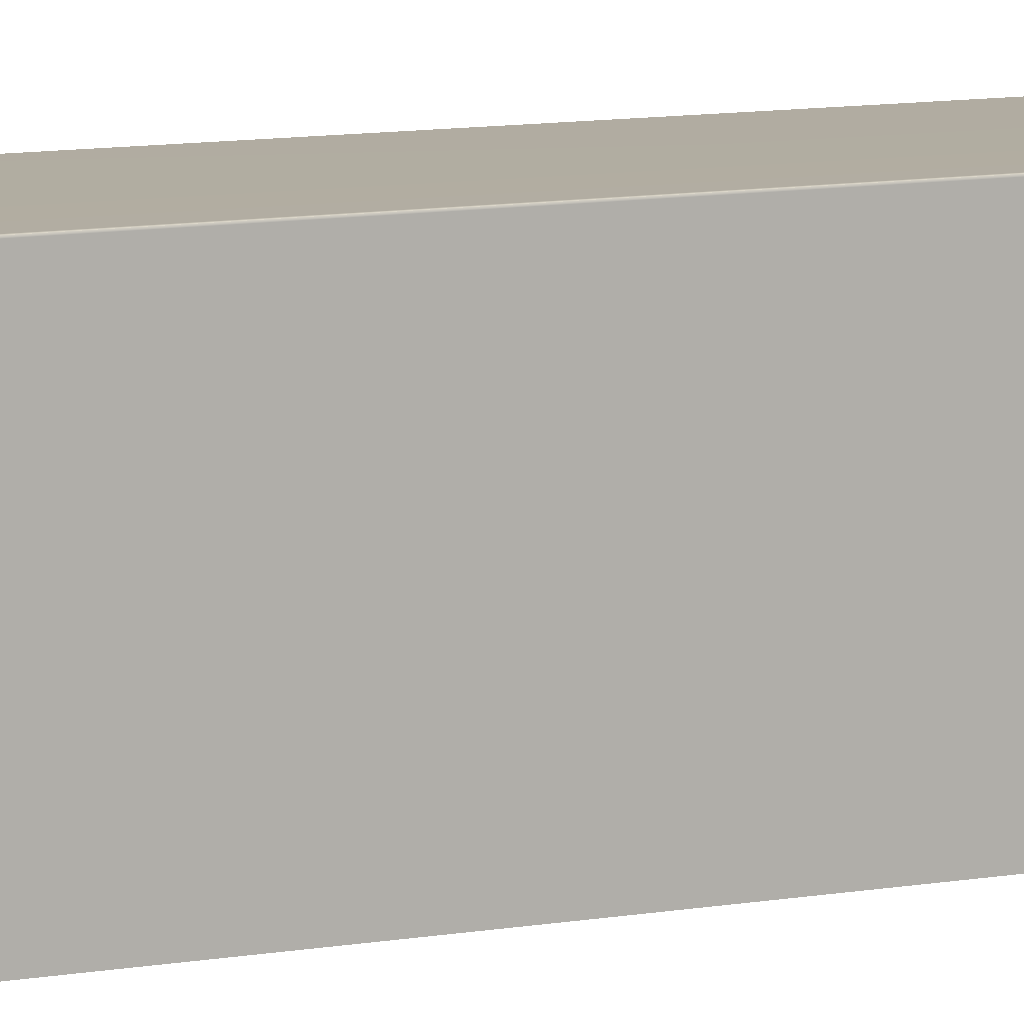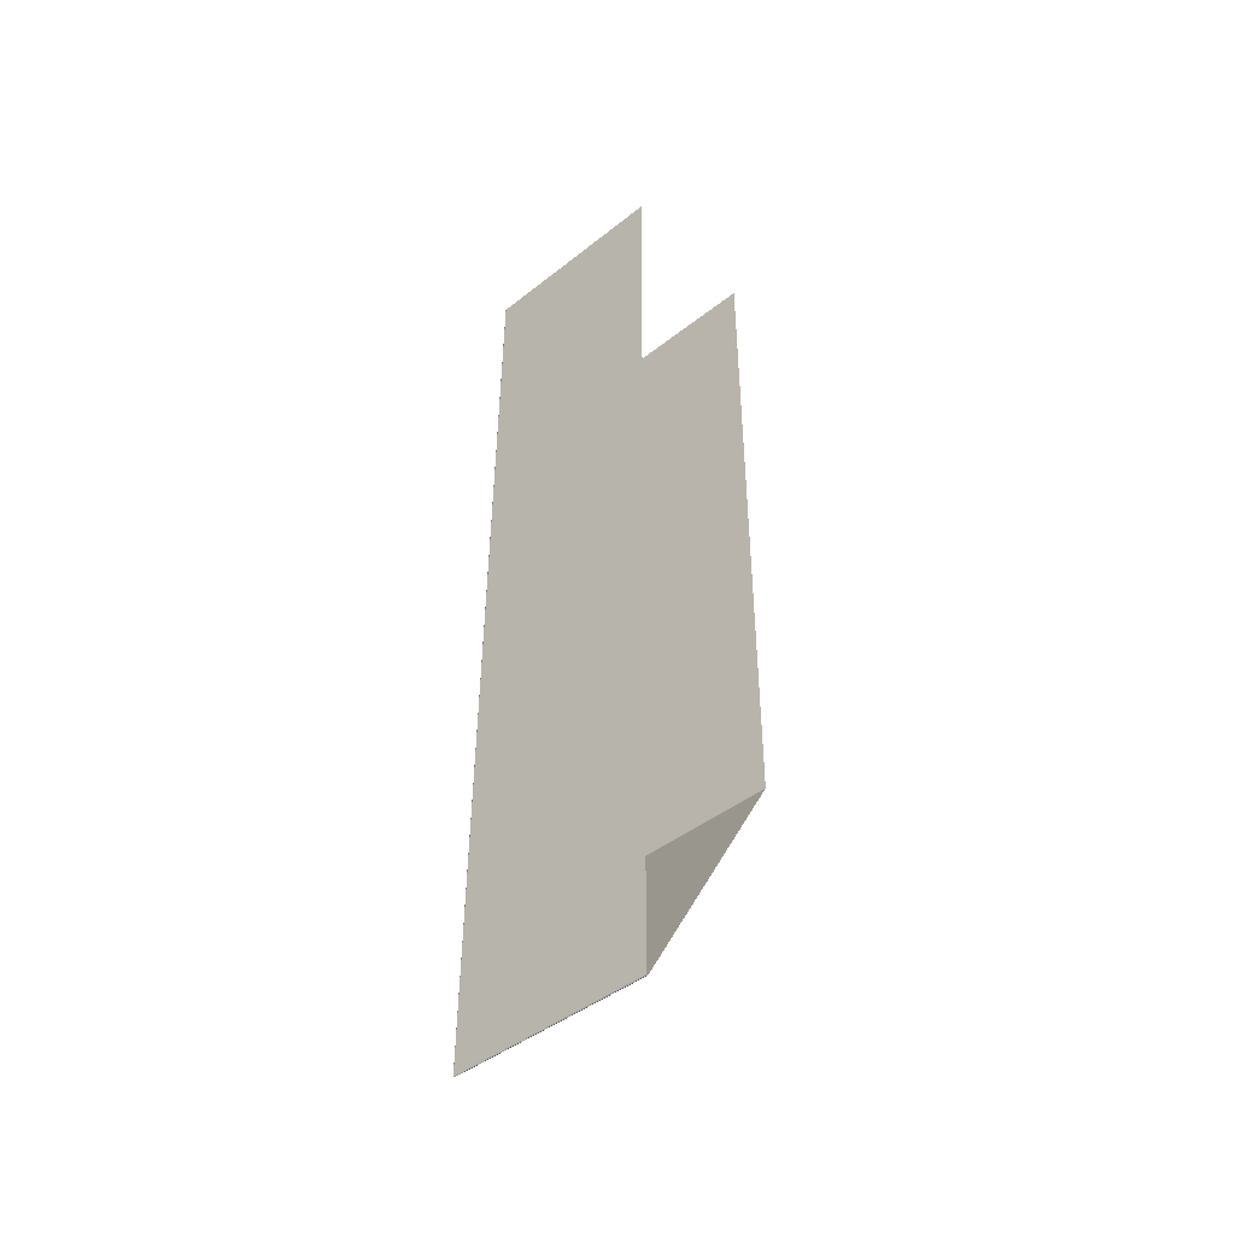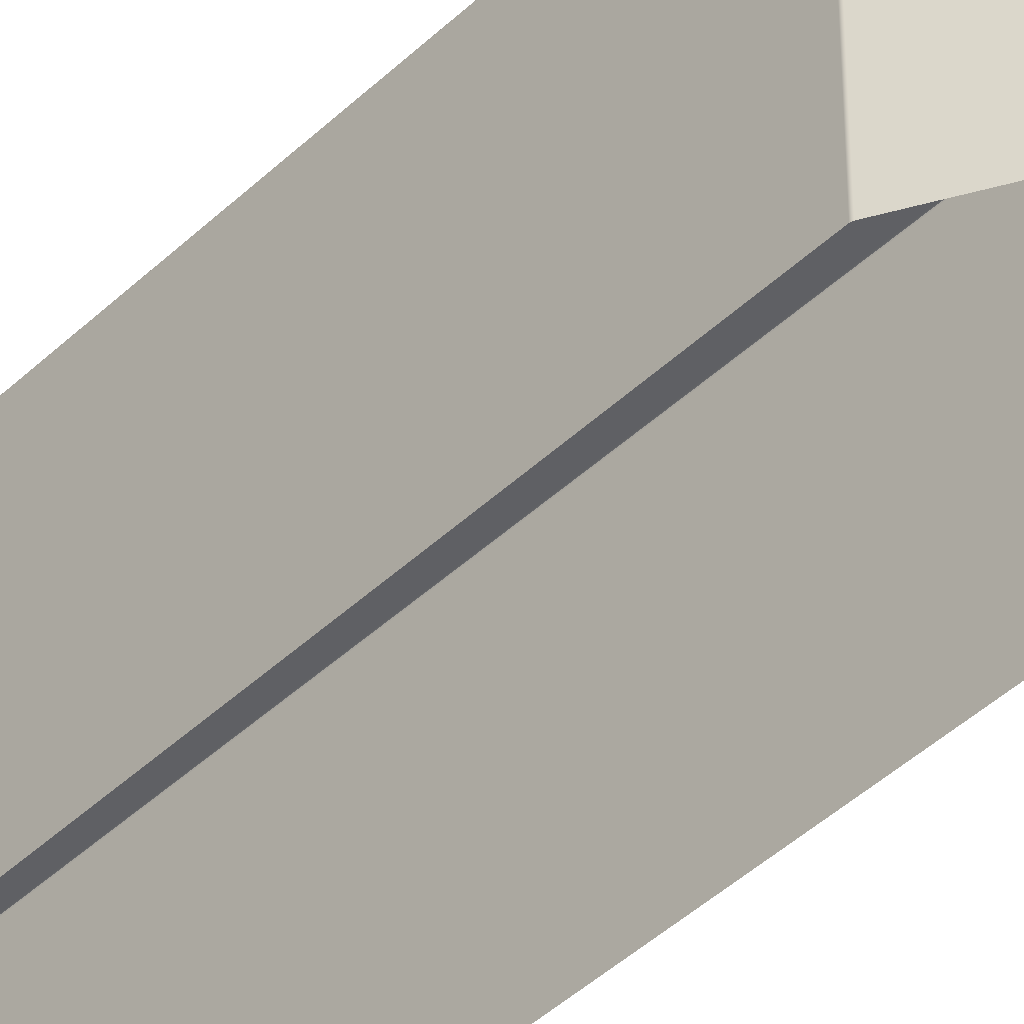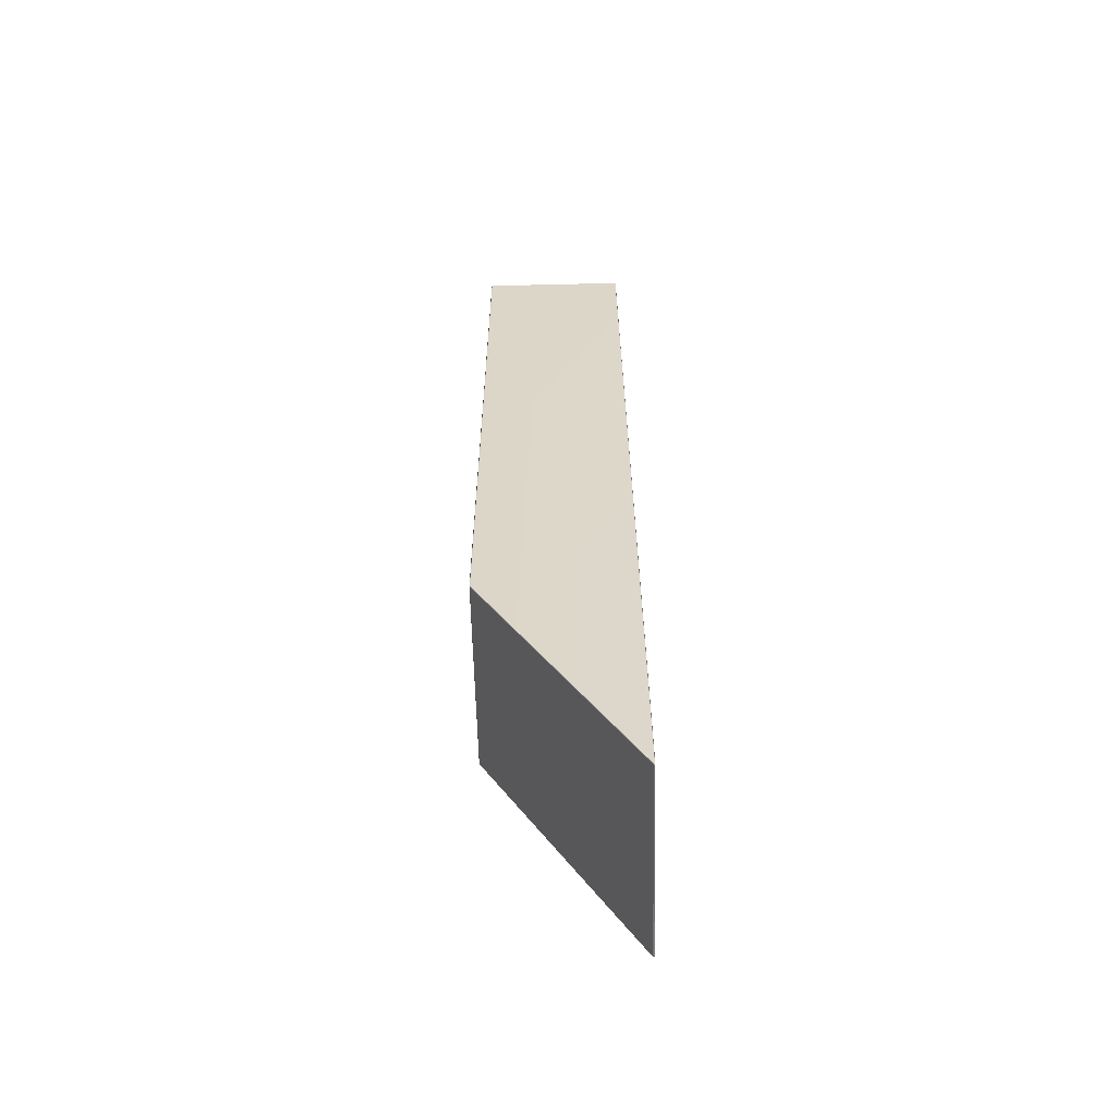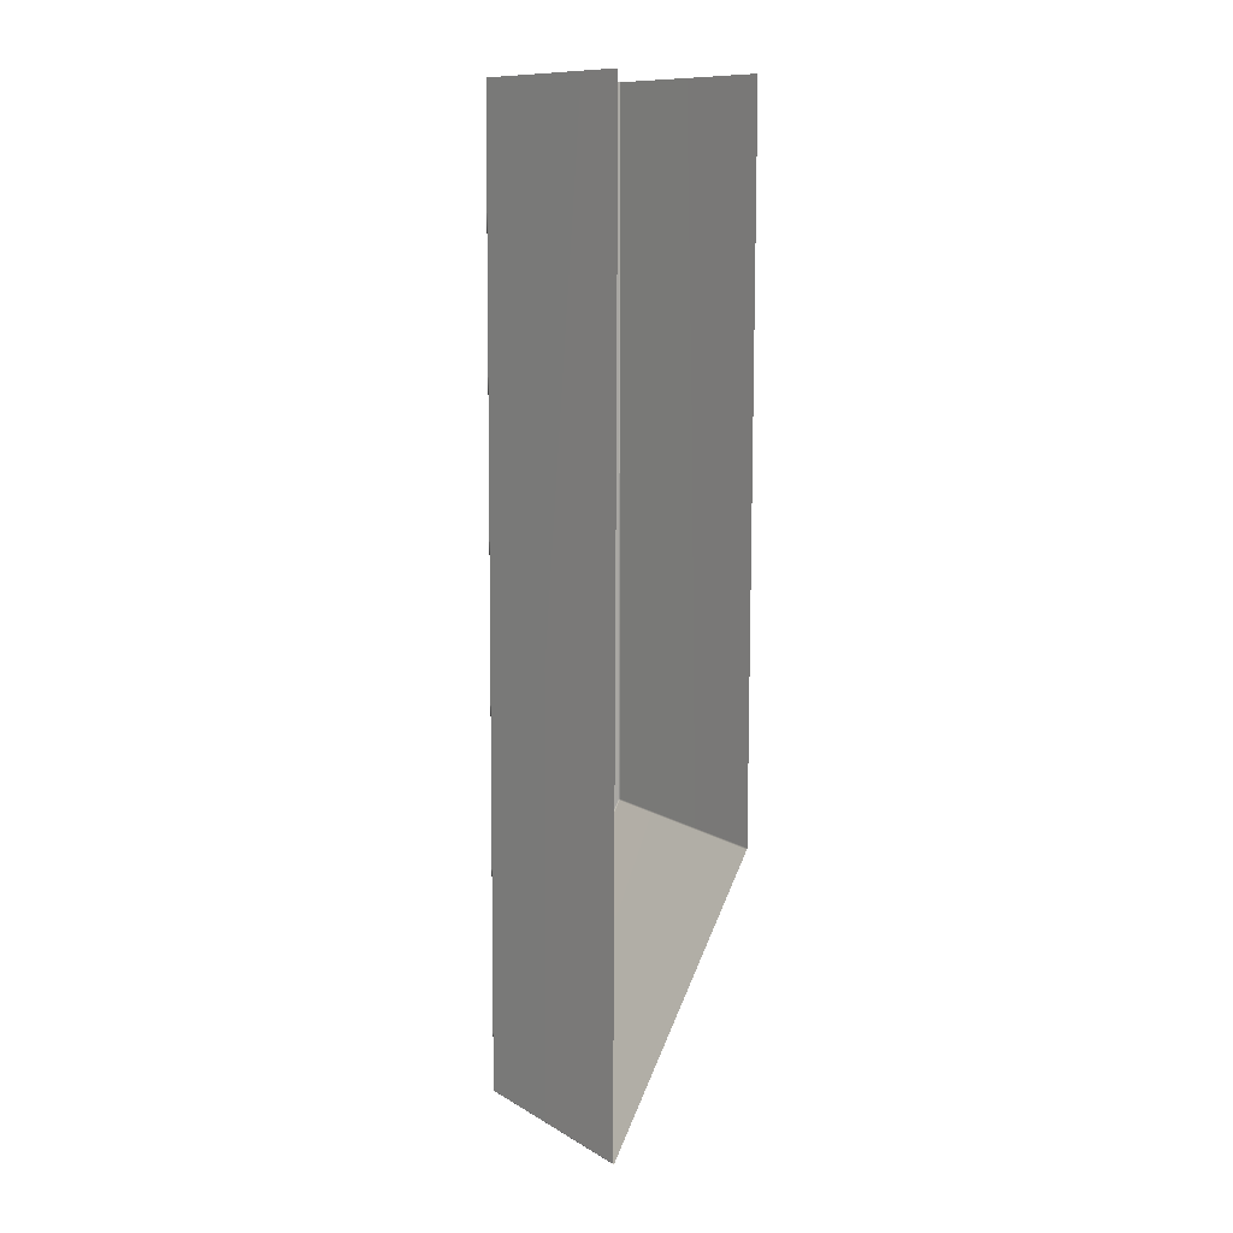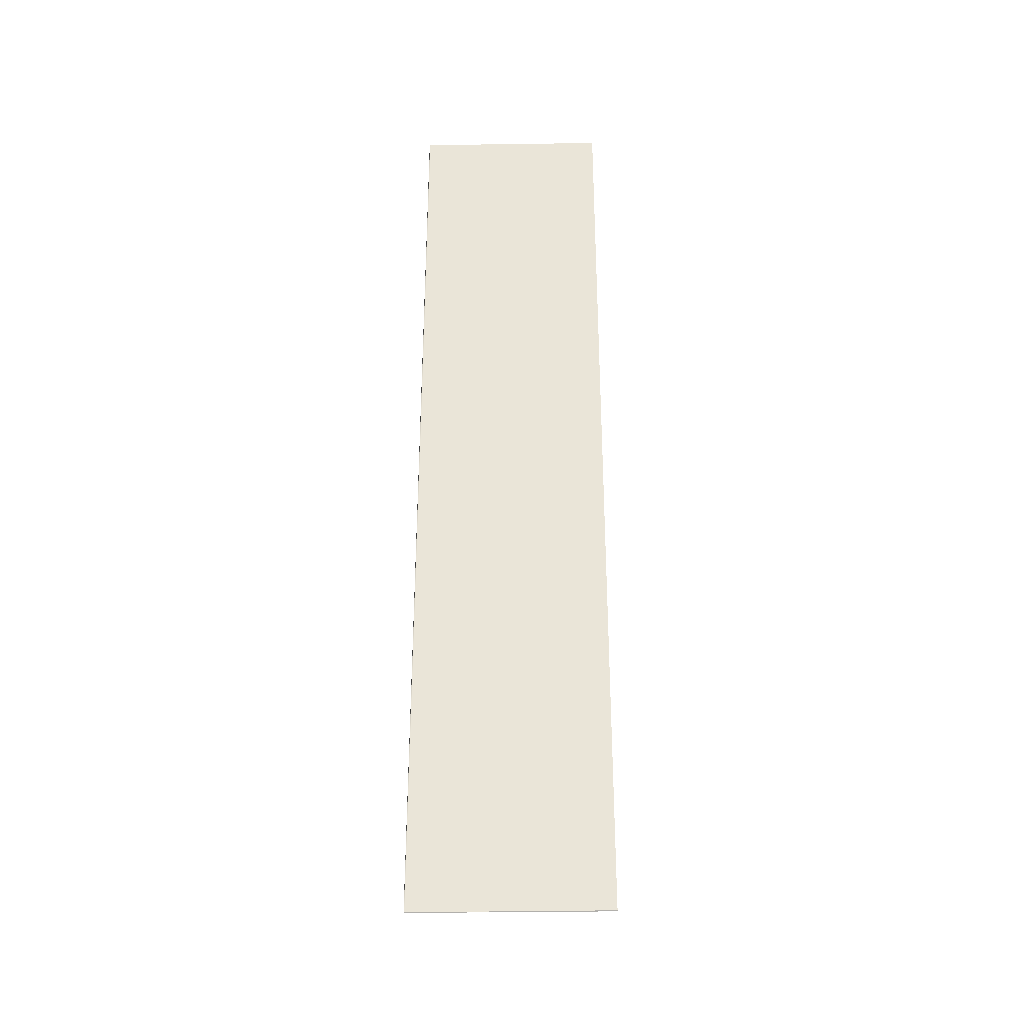
<metadata>
{"format":"obj","ext":"obj","renderer":"f3d","projection":"perspective","resolution":1024,"background":"white","views":[{"elev":10.5,"azim":66.5,"up":"+Y"},{"elev":-44.7,"azim":-47.6,"up":"+Z"},{"elev":-43.4,"azim":138.2,"up":"+Y"},{"elev":-59.4,"azim":-178.6,"up":"+Z"},{"elev":11.7,"azim":-36.6,"up":"+Z"},{"elev":-31.7,"azim":-88.9,"up":"+Z"}]}
</metadata>
<code>
g ENV_platform15_Col
v -2.881 3.921 19.33
v -3.108 3.93 -19.31
v -3.093 3.956 -19.28
v -2.868 3.953 19.33
v 3.086 3.92 -8.482
v 3.108 3.921 19.33
v 3.095 3.953 19.33
v 3.069 3.954 -8.484
v 3.082 3.92 -8.514
v 3.071 3.948 -8.512
v 3.056 3.954 -8.534
v 3.069 3.92 -8.545
v -3.053 3.925 -19.31
v -3.053 3.954 -19.28
v -3.085 3.928 -19.33
v -3.081 3.95 -19.31
v 3.069 3.954 -8.484
v 3.095 3.953 19.33
v 3.063 3.966 19.33
v 3.043 3.966 -8.504
v 3.056 3.954 -8.534
v 3.071 3.948 -8.512
v -3.053 3.954 -19.28
v -3.053 3.966 -19.2
v -2.836 3.966 19.33
v -2.868 3.953 19.33
v -3.093 3.956 -19.28
v -3.081 3.95 -19.31
v -3.085 3.928 -19.33
v -3.081 3.95 -19.31
v -3.093 3.956 -19.28
v -3.108 3.93 -19.31
v -3.108 3.93 -19.31
v -3.108 -3.966 -19.29
v -3.084 -3.966 -19.32
v -3.085 3.928 -19.33
v -3.085 3.928 -19.33
v -3.084 -3.966 -19.32
v -3.047 -3.966 -19.3
v -3.053 3.925 -19.31
v 3.082 3.92 -8.514
v 3.086 -3.966 -8.482
v 3.086 3.92 -8.482
v 3.082 -3.966 -8.514
v 3.069 3.92 -8.545
v 3.07 -3.966 -8.544
v -3.047 -3.966 -19.3
v -3.053 3.925 -19.31
v -3.108 3.93 -19.31
v -2.881 3.921 19.33
v -2.881 -3.966 19.33
v -3.108 -3.966 -19.29
v 3.108 -3.966 19.33
v 3.108 3.921 19.33
v 3.086 3.92 -8.482
v 3.086 -3.966 -8.482
g ENV_platform15_Col_0
f 3 2 1
f 4 3 1
f 7 6 5
f 8 7 5
f 5 9 8
f 9 10 8
f 11 10 9
f 12 11 9
f 11 12 13
f 14 11 13
f 13 15 14
f 15 16 14
f 19 18 17
f 20 19 17
f 20 17 21
f 17 22 21
f 20 21 23
f 19 20 24
f 24 20 23
f 25 19 24
f 25 24 26
f 24 27 26
f 24 23 27
f 23 28 27
f 31 30 29
f 32 31 29
g ENV_platform15_Col_1
f 35 34 33
f 36 35 33
f 39 38 37
f 40 39 37
f 43 42 41
f 42 44 41
f 41 44 45
f 44 46 45
f 45 46 47
f 48 45 47
f 51 50 49
f 52 51 49
f 55 54 53
f 56 55 53

</code>
